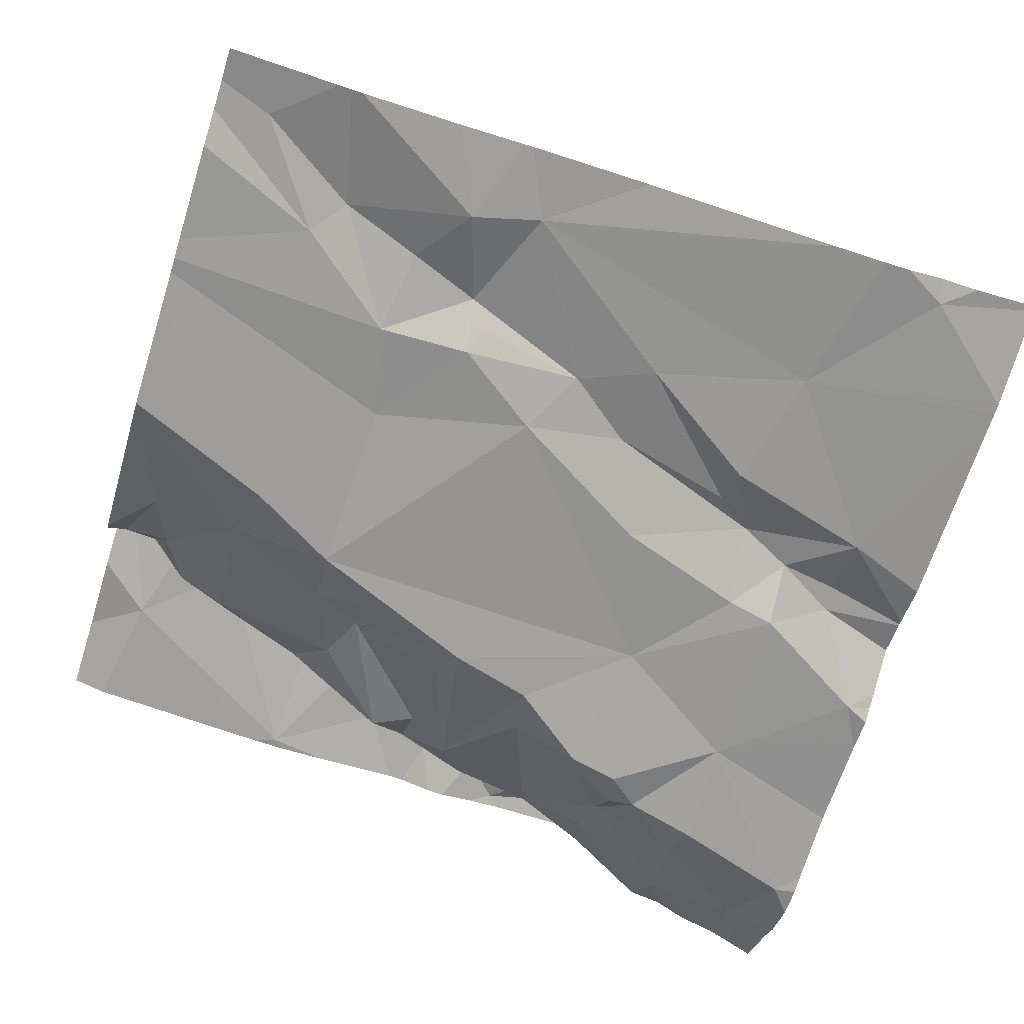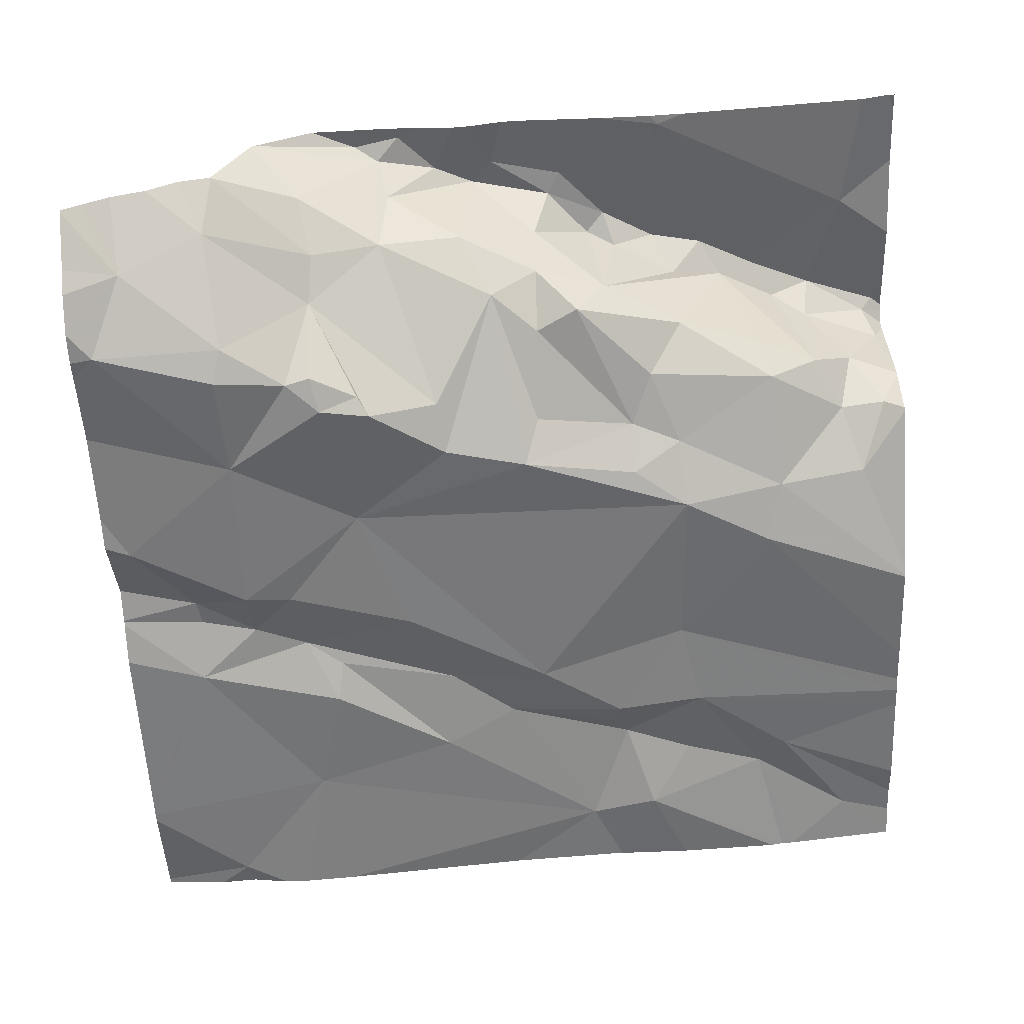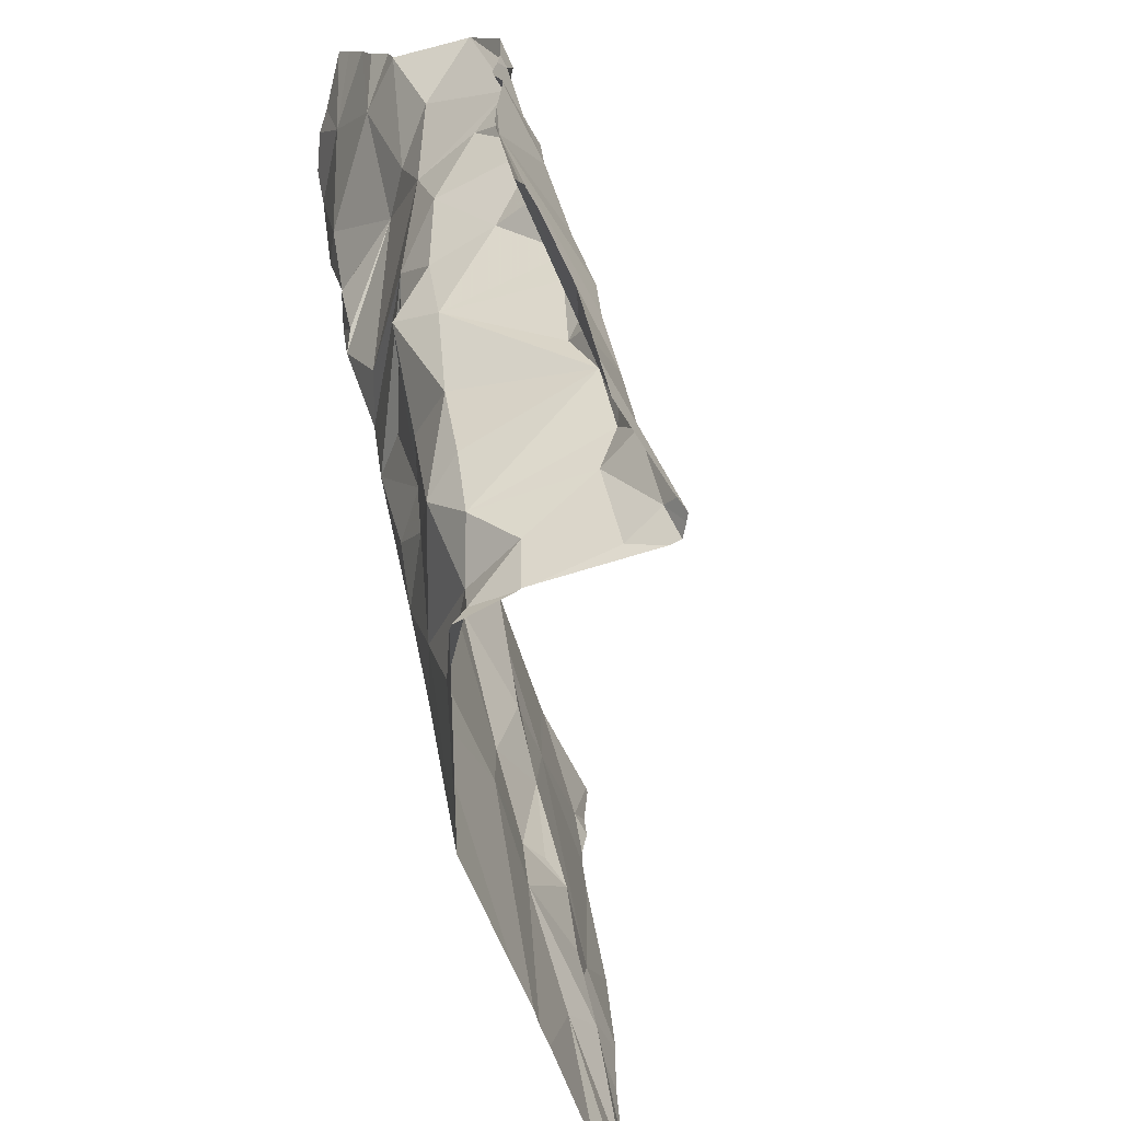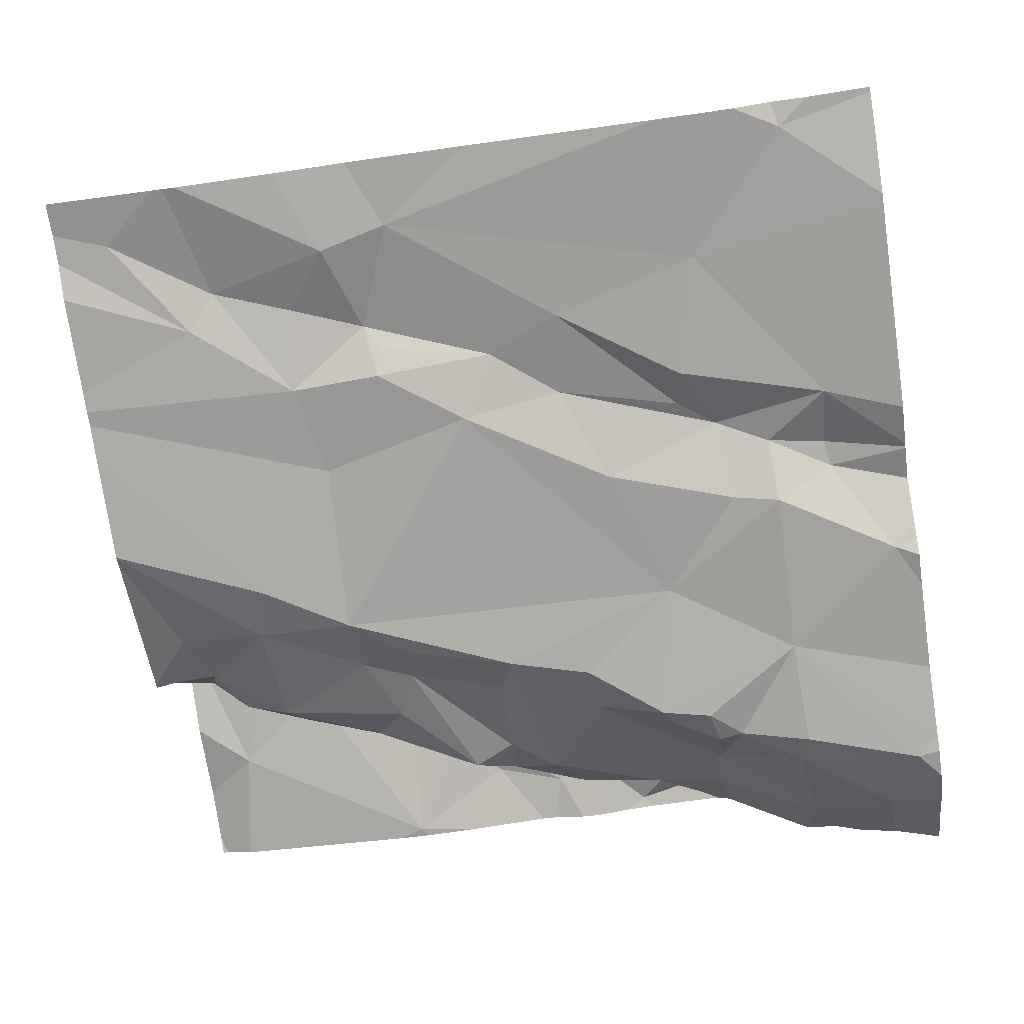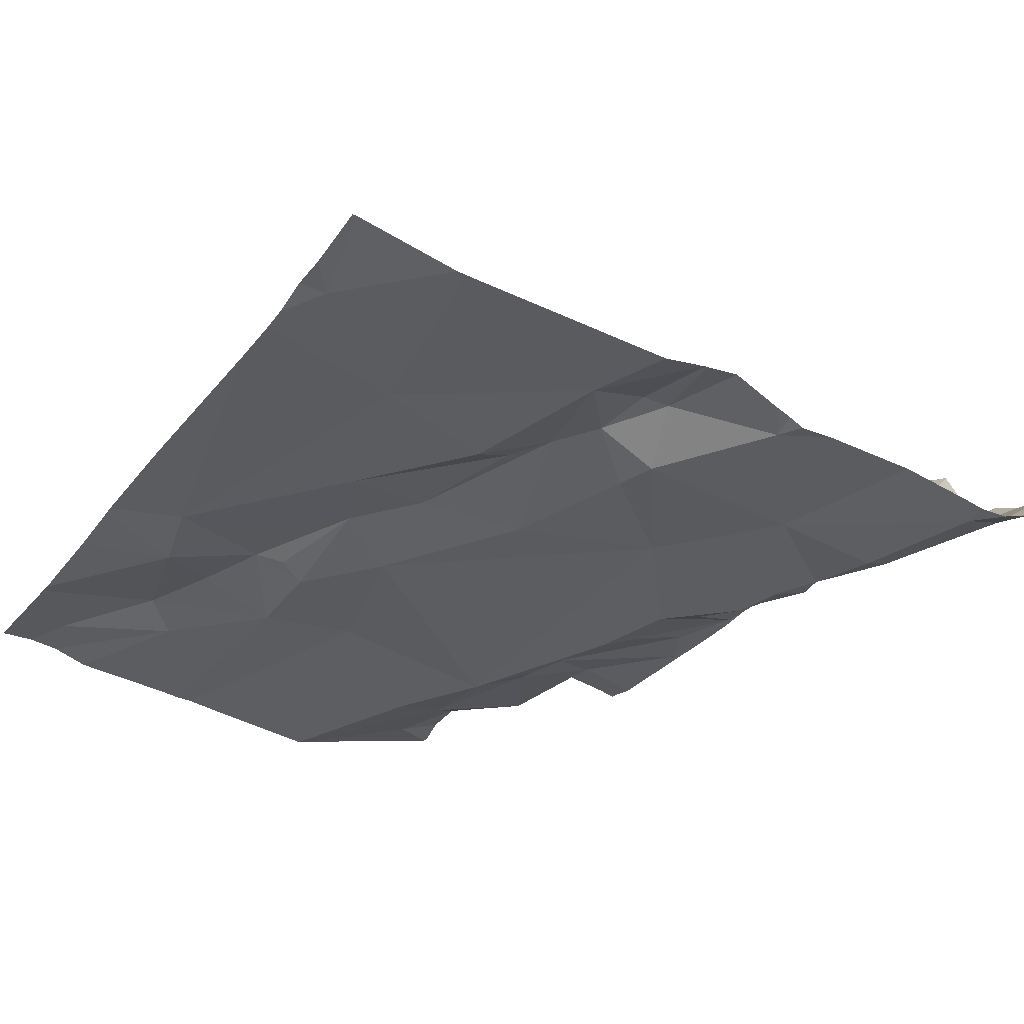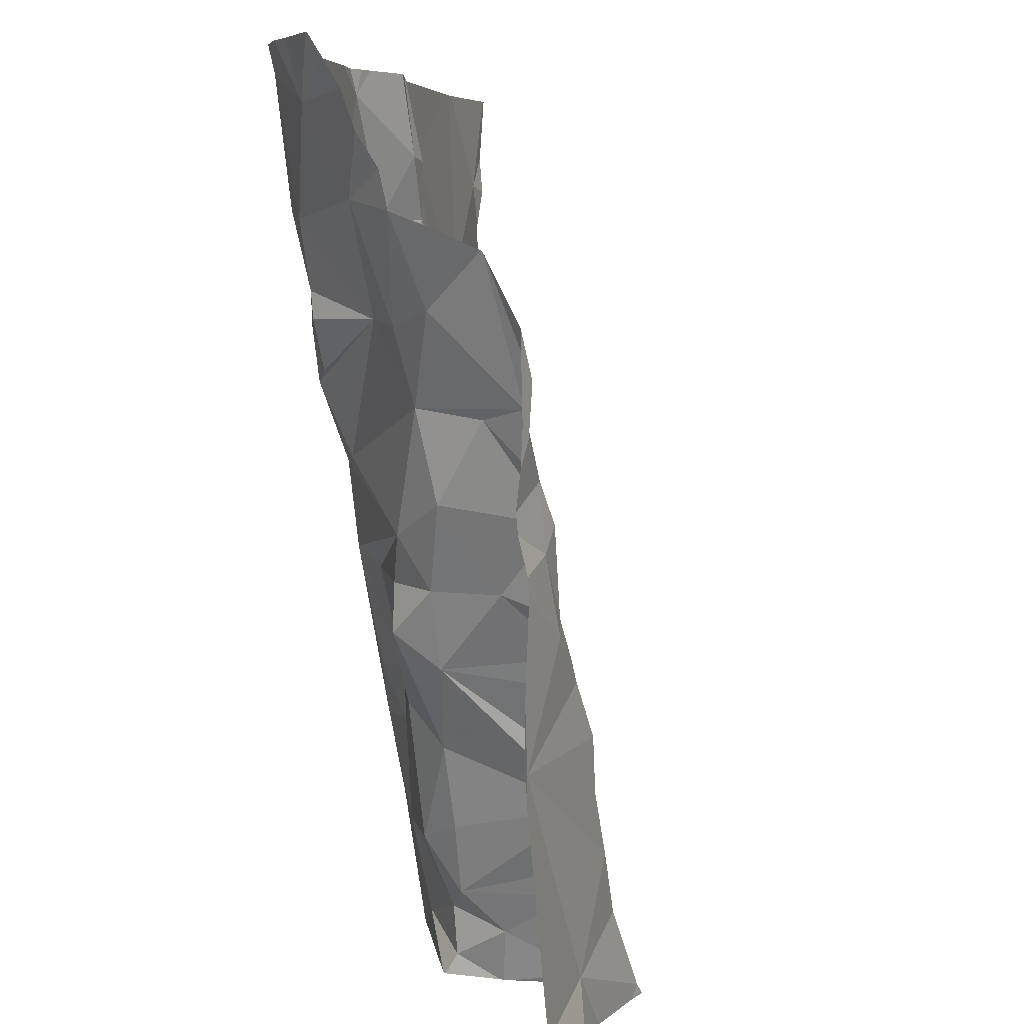
<metadata>
{"format":"obj","ext":"obj","renderer":"f3d","projection":"perspective","resolution":1024,"background":"white","views":[{"elev":-66.0,"azim":72.6,"up":"+Z"},{"elev":-58.1,"azim":-87.2,"up":"+Z"},{"elev":-68.7,"azim":-71.3,"up":"+Y"},{"elev":-72.0,"azim":98.5,"up":"+Z"},{"elev":-36.6,"azim":148.3,"up":"+Z"},{"elev":5.7,"azim":-79.4,"up":"+Y"}]}
</metadata>
<code>
v -84.15 231.8 500.6
v -84.2 231.8 500.6
v -84.24 231.9 500.6
v -84.36 232.3 500.6
v -84.34 232.4 500.5
v -84.25 232.3 500.5
v -84.18 232.2 500.5
v -84.16 232.2 500.5
v -84.27 232.2 500.6
v -83.45 231.7 500.6
v -83.88 232.5 500.5
v -84.22 232.3 500.5
v -84.21 232.3 500.5
v -83.45 232.3 500.5
v -83.45 231.9 500.6
v -84.33 232 500.8
v -84.34 232.1 500.7
v -84.31 232 500.7
v -83.45 231.7 500.6
v -83.45 232.4 500.5
v -84.4 231.8 500.8
v -84.37 232.1 500.8
v -84.38 232.2 500.8
v -83.45 232.3 500.5
v -83.45 231.5 500.6
v -84.35 232.5 500.5
v -84 232.5 500.5
v -84.17 232.2 500.5
v -84.16 232.1 500.5
v -84.21 232.2 500.5
v -84.1 232.3 500.5
v -84.19 231.7 500.8
v -84.21 231.8 500.8
v -84.24 231.9 500.7
v -84.1 231.9 500.6
v -84.22 232 500.6
v -84.31 232.1 500.6
v -84.27 232 500.6
v -84.26 232.5 500.5
v -84.4 232.1 500.8
v -84.26 232 500.6
v -84.12 232 500.6
v -84.29 232 500.7
v -84.19 231.7 500.8
v -84.15 231.7 500.8
v -84.35 232.1 500.8
v -84.41 232.3 500.6
v -83.45 231.9 500.6
v -84.31 232.2 500.6
v -83.45 232.2 500.5
v -83.45 232 500.6
v -84.24 231.9 500.8
v -84.24 231.8 500.8
v -84.33 231.9 500.8
v -84.31 231.9 500.8
v -84.28 231.9 500.8
v -83.45 232.4 500.5
v -84.37 232.2 500.7
v -84.36 232 500.8
v -84.26 231.9 500.8
v -84.23 231.8 500.8
v -84.16 231.6 500.8
v -84.28 231.6 500.8
v -84.17 231.7 500.7
v -84.12 231.5 500.8
v -83.99 232.5 500.5
v -84.08 232 500.5
v -83.45 231.5 500.6
v -84.32 231.5 500.8
v -83.53 231.9 500.6
v -83.91 232.3 500.5
v -83.89 232.4 500.5
v -83.86 232.4 500.6
v -83.81 231.8 500.6
v -83.7 231.9 500.5
v -83.71 231.8 500.6
v -83.82 232.3 500.6
v -83.79 232.2 500.6
v -83.76 232.1 500.6
v -84.1 231.5 500.8
v -83.88 232.5 500.5
v -84.12 231.6 500.8
v -83.75 232.2 500.5
v -83.66 232.1 500.5
v -84.14 231.7 500.6
v -84.01 231.8 500.5
v -84.01 232.2 500.5
v -84.11 231.6 500.7
v -84.14 231.6 500.8
v -83.7 232 500.6
v -83.86 232.1 500.5
v -83.77 232 500.5
v -83.91 232.3 500.5
v -83.79 232.4 500.5
v -83.68 231.9 500.6
v -84.1 232.1 500.5
v -84.23 231.5 500.8
v -84.14 231.5 500.8
v -83.48 232.4 500.5
v -84.15 232.5 500.5
v -84.09 231.5 500.8
v -83.62 232.3 500.5
v -83.85 232.3 500.5
v -84.04 232.5 500.5
v -83.62 231.7 500.6
v -83.57 232.5 500.5
v -84.08 231.6 500.6
v -84.01 231.7 500.6
v -84.02 231.6 500.6
v -84.24 232.5 500.5
v -84.07 231.8 500.6
v -84.05 231.9 500.5
v -83.51 231.6 500.6
v -83.59 231.7 500.6
v -83.46 232.5 500.5
v -83.65 231.9 500.6
v -84.25 232.5 500.5
v -83.55 231.8 500.6
v -84.14 231.6 500.7
v -83.95 231.7 500.5
v -83.62 231.8 500.6
v -84.11 231.5 500.8
v -84.09 231.5 500.8
v -84.11 231.5 500.8
v -84.33 232.5 500.5
v -84.08 231.6 500.6
v -84.29 232.5 500.5
v -84.41 231.9 500.8
v -84.41 231.8 500.8
v -84.41 232.3 500.7
v -84.41 232.3 500.7
v -84.41 232.5 500.6
v -84.41 232.2 500.8
v -84.41 232.2 500.8
v -84.41 232.1 500.8
v -84.41 232.1 500.8
v -84.41 232.3 500.7
v -84.41 232.3 500.6
v -84.41 232.4 500.6
v -84.41 232.4 500.6
v -84.41 232.4 500.6
v -84.41 232.1 500.8
v -84.41 232.3 500.7
v -84.41 232 500.8
v -84.41 232 500.8
v -84.41 232 500.8
v -84.41 231.5 500.8
v -84.41 232.5 500.6
v -84.41 231.8 500.8
v -84.41 231.8 500.8
v -84.41 231.6 500.8
v -83.45 231.7 500.6
v -83.45 231.8 500.6
v -83.57 231.5 500.6
v -83.68 231.5 500.6
v -83.53 231.5 500.6
v -83.89 231.5 500.6
v -83.89 231.5 500.6
v -84.09 231.5 500.7
v -83.76 231.5 500.6
v -83.88 231.5 500.6
v -83.7 231.5 500.6
v -83.72 231.5 500.6
v -83.46 231.5 500.6
v -83.49 231.5 500.6
v -84.09 231.5 500.7
v -84.08 231.5 500.6
v -84.09 231.5 500.7
v -84.08 231.5 500.6
v -84.12 231.5 500.8
v -84.39 231.5 500.8
v -84.41 231.5 500.8
v -83.99 232.5 500.5
v -83.87 232.5 500.5
v -83.83 232.5 500.5
v -83.58 232.5 500.5
v -83.61 232.5 500.5
v -83.92 232.5 500.5
v -83.97 232.5 500.5
v -84.41 232.5 500.6
v -83.45 232.5 500.5
v -83.46 232.5 500.5
f 2 1 3
f 5 4 6
f 8 7 9
f 12 6 13
f 17 16 18
f 130 22 131
f 6 4 9
f 28 7 8
f 29 8 9
f 28 13 30
f 31 12 13
f 31 13 28
f 30 9 7
f 33 32 34
f 3 35 36
f 37 29 9
f 178 72 81
f 34 3 38
f 30 7 28
f 39 5 6
f 30 13 9
f 9 13 6
f 35 3 1
f 12 31 39
f 40 23 133
f 39 6 12
f 5 39 127
f 41 36 42
f 38 43 34
f 38 18 43
f 32 44 45
f 135 40 136
f 2 34 32
f 160 120 161
f 138 4 139
f 41 18 38
f 159 80 123
f 37 9 49
f 29 37 41
f 17 22 46
f 46 22 40
f 158 109 167
f 33 52 53
f 33 34 52
f 3 34 2
f 3 36 38
f 38 36 41
f 9 4 49
f 16 17 46
f 4 47 49
f 18 16 43
f 41 37 18
f 177 94 176
f 55 54 56
f 37 17 18
f 22 23 40
f 58 47 137
f 17 37 22
f 37 49 58
f 176 102 106
f 54 59 144
f 157 108 109
f 131 58 143
f 60 43 55
f 32 33 61
f 56 52 60
f 63 62 44
f 32 64 2
f 21 56 54
f 128 54 146
f 60 55 56
f 59 46 135
f 53 61 33
f 53 52 56
f 60 34 43
f 16 46 59
f 55 43 16
f 55 59 54
f 16 59 55
f 53 56 21
f 53 21 61
f 32 61 44
f 34 60 52
f 63 44 21
f 44 61 21
f 153 118 152
f 63 21 149
f 147 63 151
f 175 94 177
f 65 63 97
f 58 49 47
f 4 5 140
f 156 105 154
f 58 22 37
f 42 67 41
f 155 105 76
f 66 71 72
f 81 73 11
f 31 66 104
f 110 31 100
f 75 74 76
f 78 77 79
f 80 82 101
f 83 78 84
f 78 79 84
f 85 1 2
f 67 86 87
f 80 88 89
f 82 80 89
f 70 84 90
f 91 87 92
f 92 90 79
f 35 42 36
f 87 93 71
f 83 94 77
f 77 78 83
f 84 79 90
f 75 95 90
f 92 75 90
f 96 87 8
f 122 65 124
f 174 94 175
f 8 87 31
f 99 102 24
f 102 70 50
f 84 70 102
f 115 20 182
f 154 105 155
f 11 94 174
f 94 102 176
f 94 83 102
f 73 72 103
f 71 103 72
f 94 103 77
f 73 103 94
f 8 29 96
f 92 87 86
f 35 67 42
f 93 91 77
f 77 91 79
f 79 91 92
f 87 96 67
f 71 93 103
f 77 103 93
f 67 96 41
f 66 72 178
f 8 31 28
f 92 86 74
f 173 66 179
f 108 107 109
f 35 111 112
f 92 74 75
f 105 113 114
f 157 109 158
f 76 116 75
f 116 70 90
f 35 1 111
f 15 118 48
f 86 111 108
f 85 111 1
f 85 64 119
f 90 95 116
f 106 99 115
f 120 108 157
f 162 74 163
f 74 120 160
f 112 86 67
f 114 121 76
f 86 112 111
f 35 112 67
f 155 76 162
f 124 65 170
f 164 113 165
f 76 121 116
f 118 70 116
f 114 113 10
f 45 89 119
f 102 99 106
f 32 45 119
f 118 114 19
f 85 119 107
f 88 80 159
f 116 95 75
f 113 105 156
f 107 108 85
f 85 108 111
f 86 120 74
f 126 88 166
f 62 63 65
f 119 88 107
f 85 2 64
f 64 32 119
f 115 99 20
f 119 89 88
f 44 62 45
f 62 89 45
f 82 89 62
f 100 31 104
f 65 82 62
f 107 88 126
f 167 126 169
f 107 126 109
f 116 121 118
f 114 118 121
f 31 87 71
f 96 29 41
f 91 93 87
f 83 84 102
f 31 71 66
f 11 73 94
f 108 120 86
f 105 114 76
f 152 118 19
f 128 21 54
f 129 21 128
f 122 82 65
f 130 23 22
f 19 114 10
f 131 22 58
f 10 113 25
f 123 80 101
f 132 5 148
f 101 82 122
f 81 72 73
f 133 23 130
f 134 40 133
f 48 118 153
f 135 46 40
f 27 66 173
f 136 40 142
f 137 47 138
f 14 99 24
f 138 47 4
f 24 102 50
f 139 4 141
f 140 5 132
f 98 65 97
f 15 70 118
f 141 4 140
f 142 40 134
f 143 58 137
f 97 63 69
f 144 59 145
f 20 99 57
f 57 99 14
f 145 59 135
f 146 54 144
f 104 66 27
f 69 63 147
f 69 147 171
f 110 39 31
f 149 21 150
f 50 70 51
f 51 70 15
f 150 21 129
f 151 63 149
f 68 25 164
f 161 120 157
f 162 76 74
f 117 39 110
f 163 74 160
f 164 25 113
f 165 113 156
f 166 88 159
f 125 5 127
f 127 39 117
f 167 109 126
f 168 126 166
f 169 126 168
f 26 5 125
f 170 65 98
f 171 147 172
f 148 5 26
f 179 66 178
f 180 132 148
f 182 20 181

</code>
